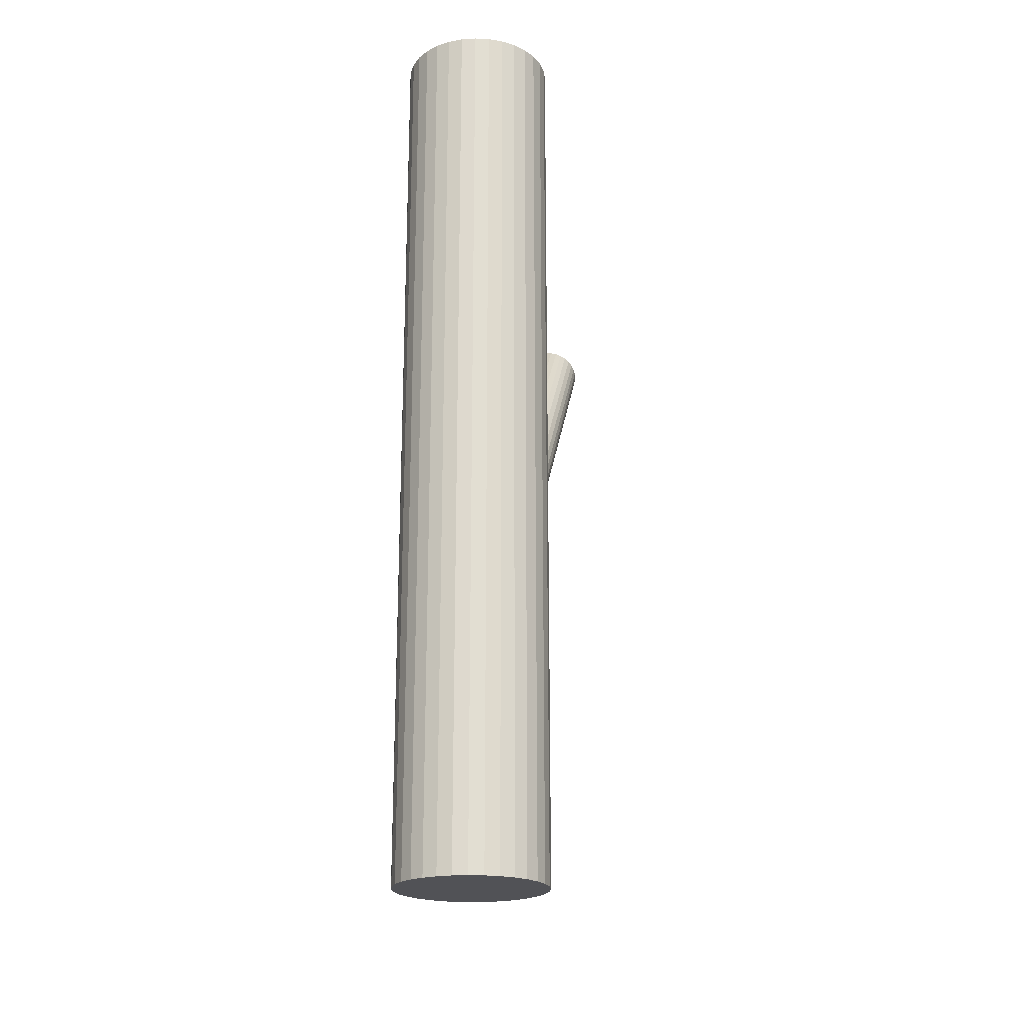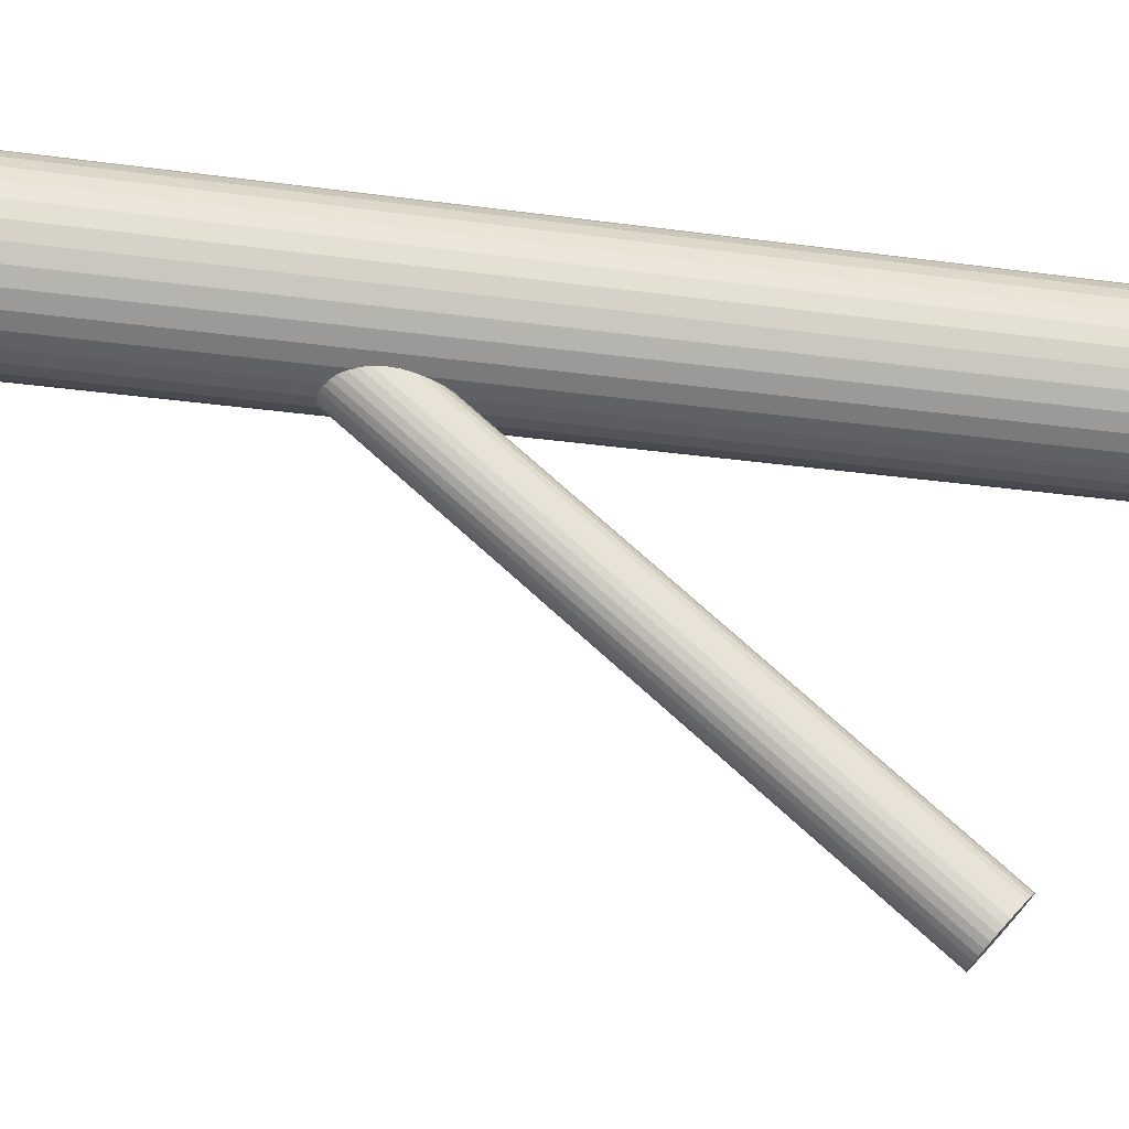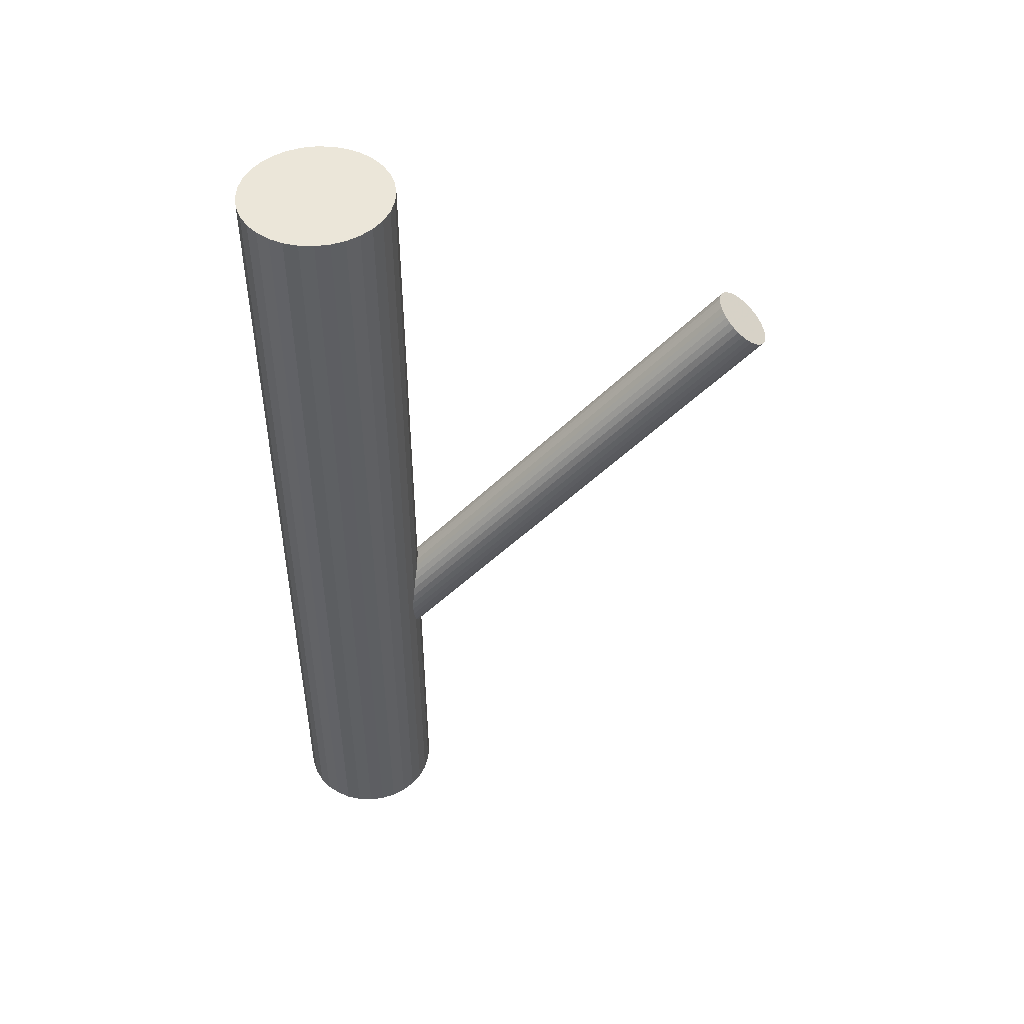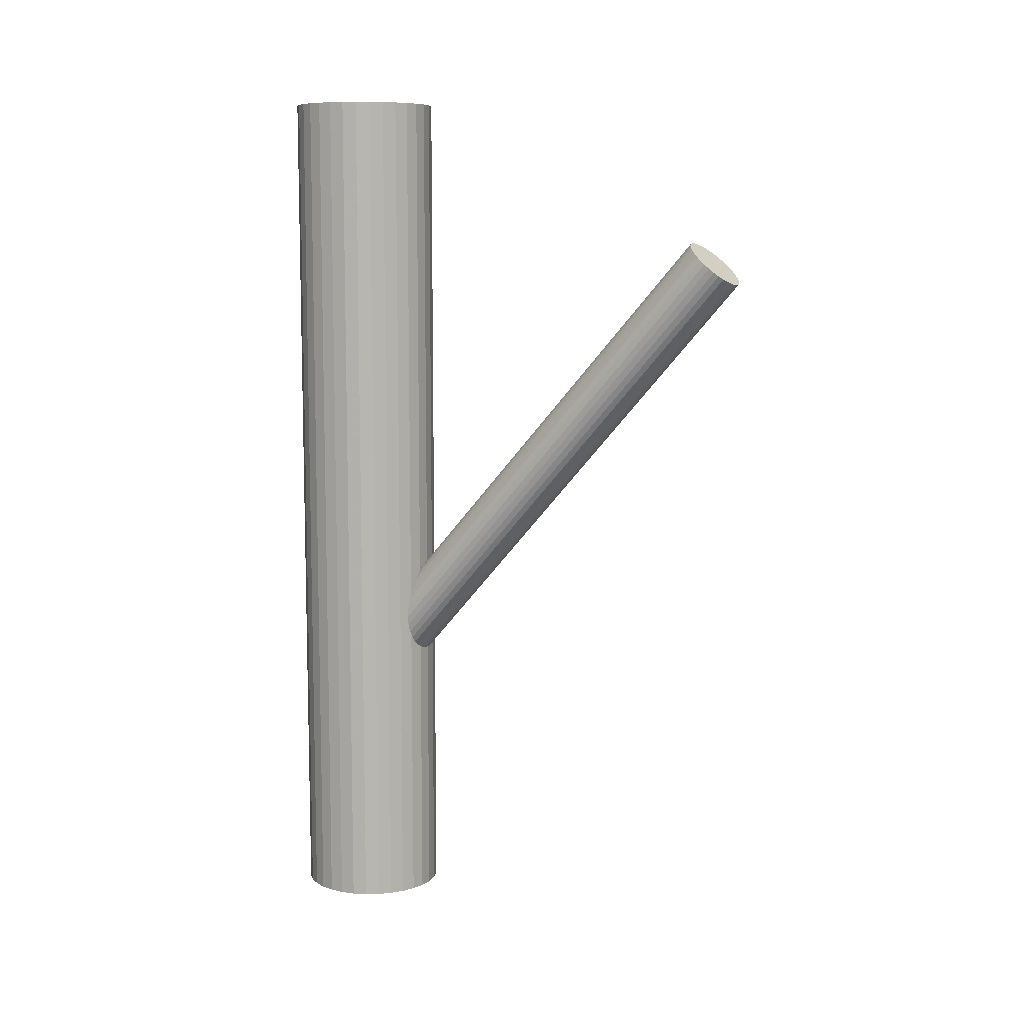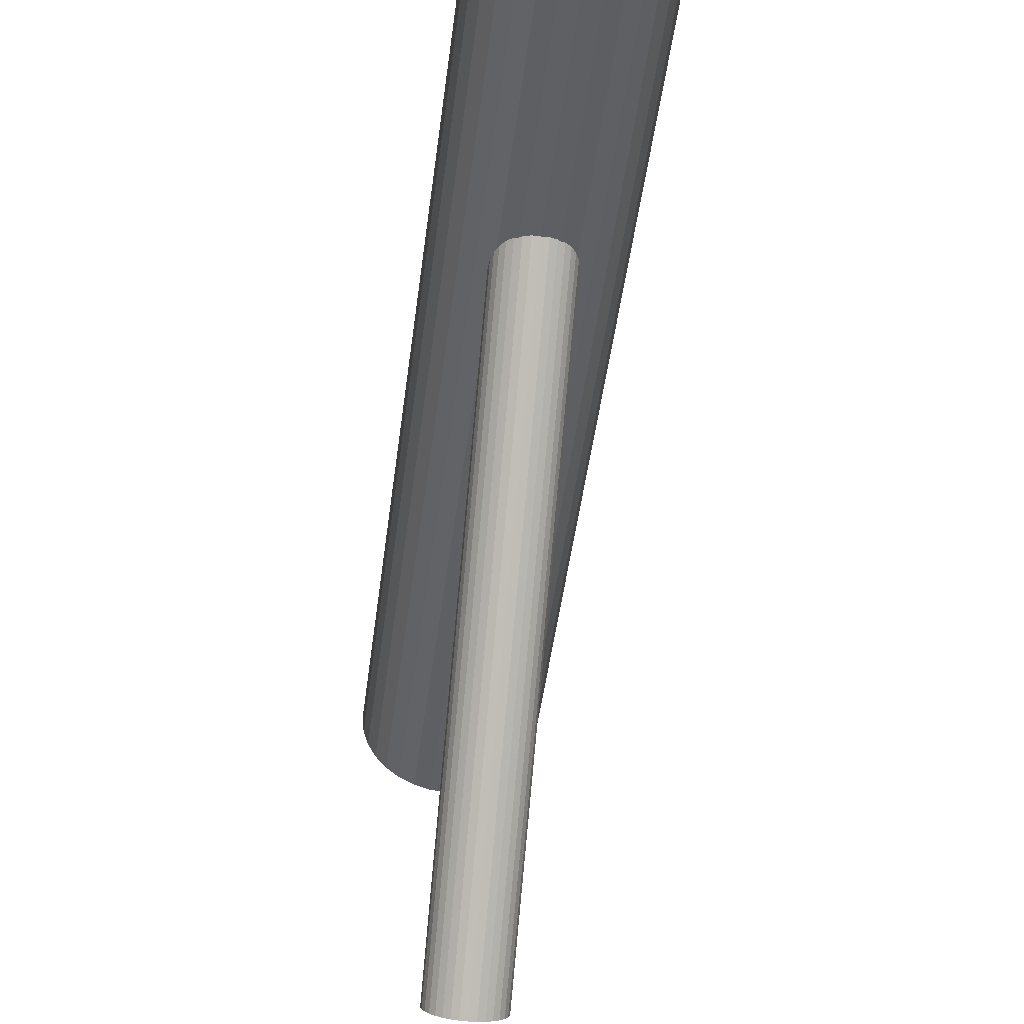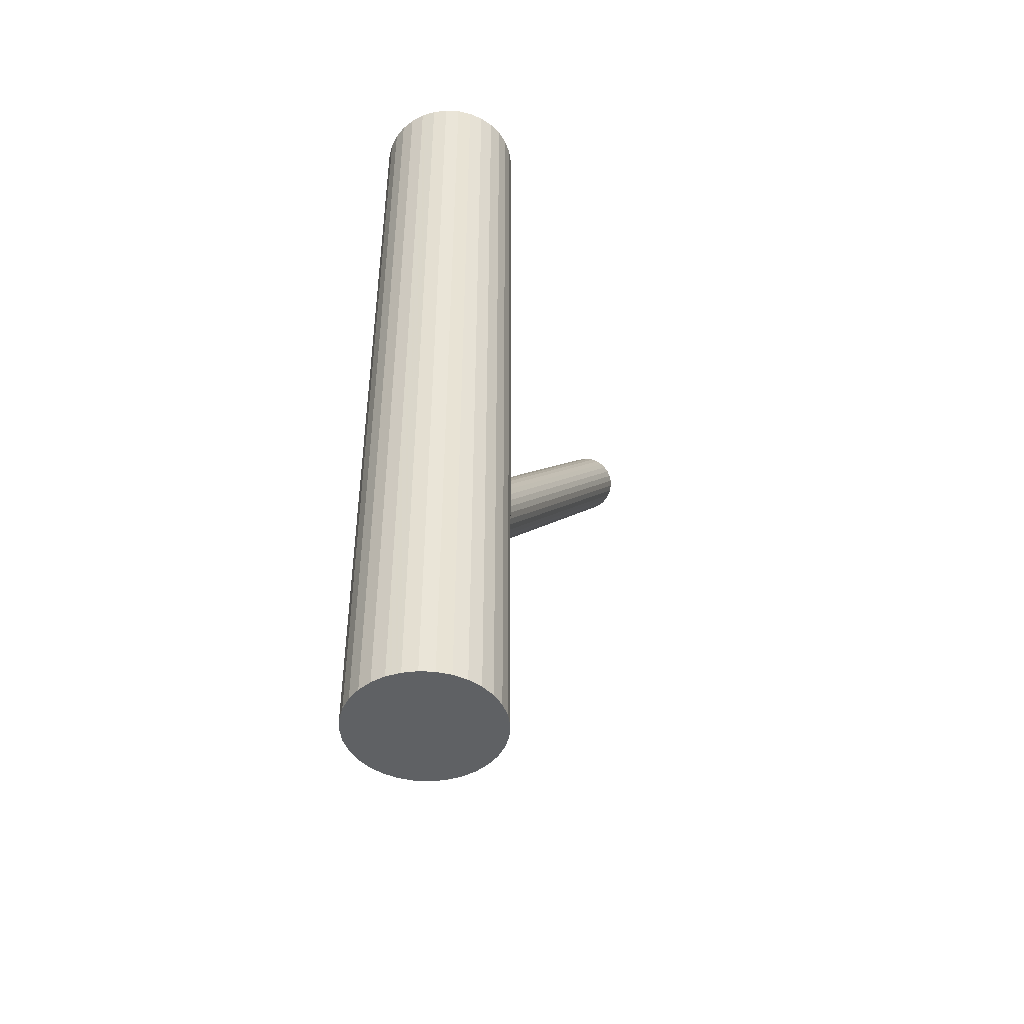
<metadata>
{"format":"obj","ext":"obj","renderer":"f3d","projection":"perspective","resolution":1024,"background":"white","views":[{"elev":-21.3,"azim":-167.9,"up":"+Z"},{"elev":-30.1,"azim":-101.2,"up":"+Y"},{"elev":47.6,"azim":-93.0,"up":"+Z"},{"elev":8.9,"azim":-64.7,"up":"+Z"},{"elev":-44.9,"azim":173.0,"up":"+Y"},{"elev":-46.4,"azim":-155.3,"up":"+Z"}]}
</metadata>
<code>
v -0 -0.2875 0.2843
v 0 0.2314 -0.2002
v -0 0.1765 -0.248
v 0 -0.2601 0.3082
v -0 0.1203 -0.5
v -0 0.1203 0.5
v 0 0.2039 -0.5
v 0 0.2039 0.5
v 0 0.2039 -0.2241
v 0 0.2875 -0.5
v 0 0.2875 0.5
v 0 -0.2326 0.3321
v 0.03365 -0.2496 0.3174
v 0.03365 -0.2706 0.299
v 0.03365 0.2144 -0.2149
v 0.03365 0.1934 -0.2333
v 0.08363 0.2039 -0.5
v 0.08363 0.2039 0.5
v 0.03642 -0.2601 0.3082
v 0.03642 0.2039 -0.2241
v -0.01394 -0.2347 0.3303
v -0.01394 -0.2855 0.2861
v -0.01394 0.2293 -0.202
v -0.01394 0.1785 -0.2462
v -0.05914 0.1448 -0.5
v -0.05914 0.1448 0.5
v -0.05914 0.263 -0.5
v -0.05914 0.263 0.5
v 0.03029 0.1887 -0.2374
v 0.03029 -0.2448 0.3215
v 0.03029 0.2192 -0.2108
v 0.03029 -0.2753 0.2949
v 0.01632 0.2859 -0.5
v 0.01632 0.2859 0.5
v 0.01632 0.1219 -0.5
v 0.01632 0.1219 0.5
v -0.02576 -0.2795 0.2913
v -0.02576 -0.2407 0.3251
v -0.02576 0.1845 -0.241
v -0.02576 0.2233 -0.2072
v -0.007106 0.2308 -0.2006
v -0.007106 -0.287 0.2847
v -0.007106 0.177 -0.2476
v -0.007106 -0.2332 0.3317
v -0.02024 -0.2373 0.3281
v -0.02024 0.2267 -0.2042
v -0.02024 -0.2829 0.2883
v -0.02024 0.1811 -0.244
v -0.03572 -0.2547 0.3129
v -0.03572 -0.2654 0.3035
v -0.03572 0.2093 -0.2194
v -0.03572 0.1986 -0.2288
v 0.07726 0.1719 -0.5
v 0.07726 0.1719 0.5
v 0.07726 0.2359 -0.5
v 0.07726 0.2359 0.5
v 0.08202 0.2202 -0.5
v 0.08202 0.2202 0.5
v 0.08202 0.1876 -0.5
v 0.08202 0.1876 0.5
v 0.04646 0.2734 -0.5
v 0.04646 0.2734 0.5
v 0.04646 0.1344 -0.5
v 0.04646 0.1344 0.5
v -0.032 0.2812 -0.5
v -0.032 0.2812 0.5
v -0.032 0.1266 -0.5
v -0.032 0.1266 0.5
v 0.06954 0.2504 -0.5
v 0.06954 0.2504 0.5
v 0.06954 0.1574 -0.5
v 0.06954 0.1574 0.5
v -0.06954 0.2504 -0.5
v -0.06954 0.2504 0.5
v -0.06954 0.1574 -0.5
v -0.06954 0.1574 0.5
v 0.032 0.2812 -0.5
v 0.032 0.2812 0.5
v 0.032 0.1266 -0.5
v 0.032 0.1266 0.5
v -0.04646 0.2734 -0.5
v -0.04646 0.2734 0.5
v -0.04646 0.1344 -0.5
v -0.04646 0.1344 0.5
v -0.08202 0.2202 -0.5
v -0.08202 0.2202 0.5
v -0.08202 0.1876 -0.5
v -0.08202 0.1876 0.5
v -0.07726 0.1719 -0.5
v -0.07726 0.1719 0.5
v -0.07726 0.2359 -0.5
v -0.07726 0.2359 0.5
v 0.03572 -0.2547 0.3129
v 0.03572 -0.2654 0.3035
v 0.03572 0.2093 -0.2194
v 0.03572 0.1986 -0.2288
v 0.02024 -0.2373 0.3281
v 0.02024 0.2267 -0.2042
v 0.02024 -0.2829 0.2883
v 0.02024 0.1811 -0.244
v 0.007106 0.2308 -0.2006
v 0.007106 -0.287 0.2847
v 0.007106 0.177 -0.2476
v 0.007106 -0.2332 0.3317
v 0.02576 -0.2795 0.2913
v 0.02576 -0.2407 0.3251
v 0.02576 0.1845 -0.241
v 0.02576 0.2233 -0.2072
v -0.01632 0.2859 -0.5
v -0.01632 0.2859 0.5
v -0.01632 0.1219 -0.5
v -0.01632 0.1219 0.5
v -0.03029 0.1887 -0.2374
v -0.03029 -0.2448 0.3215
v -0.03029 0.2192 -0.2108
v -0.03029 -0.2753 0.2949
v 0.05914 0.1448 -0.5
v 0.05914 0.1448 0.5
v 0.05914 0.263 -0.5
v 0.05914 0.263 0.5
v 0.01394 -0.2347 0.3303
v 0.01394 -0.2855 0.2861
v 0.01394 0.2293 -0.202
v 0.01394 0.1785 -0.2462
v -0.03642 -0.2601 0.3082
v -0.03642 0.2039 -0.2241
v -0.08363 0.2039 -0.5
v -0.08363 0.2039 0.5
v -0.03365 -0.2496 0.3174
v -0.03365 -0.2706 0.299
v -0.03365 0.2144 -0.2149
v -0.03365 0.1934 -0.2333
f 17 7 57
f 17 57 18
f 18 57 58
f 18 58 8
f 57 7 55
f 57 55 58
f 58 55 56
f 58 56 8
f 55 7 69
f 55 69 56
f 56 69 70
f 56 70 8
f 69 7 119
f 69 119 70
f 70 119 120
f 70 120 8
f 119 7 61
f 119 61 120
f 120 61 62
f 120 62 8
f 61 7 77
f 61 77 62
f 62 77 78
f 62 78 8
f 77 7 33
f 77 33 78
f 78 33 34
f 78 34 8
f 33 7 10
f 33 10 34
f 34 10 11
f 34 11 8
f 10 7 109
f 10 109 11
f 11 109 110
f 11 110 8
f 109 7 65
f 109 65 110
f 110 65 66
f 110 66 8
f 65 7 81
f 65 81 66
f 66 81 82
f 66 82 8
f 81 7 27
f 81 27 82
f 82 27 28
f 82 28 8
f 27 7 73
f 27 73 28
f 28 73 74
f 28 74 8
f 73 7 91
f 73 91 74
f 74 91 92
f 74 92 8
f 91 7 85
f 91 85 92
f 92 85 86
f 92 86 8
f 85 7 127
f 85 127 86
f 86 127 128
f 86 128 8
f 127 7 87
f 127 87 128
f 128 87 88
f 128 88 8
f 87 7 89
f 87 89 88
f 88 89 90
f 88 90 8
f 89 7 75
f 89 75 90
f 90 75 76
f 90 76 8
f 75 7 25
f 75 25 76
f 76 25 26
f 76 26 8
f 25 7 83
f 25 83 26
f 26 83 84
f 26 84 8
f 83 7 67
f 83 67 84
f 84 67 68
f 84 68 8
f 67 7 111
f 67 111 68
f 68 111 112
f 68 112 8
f 111 7 5
f 111 5 112
f 112 5 6
f 112 6 8
f 5 7 35
f 5 35 6
f 6 35 36
f 6 36 8
f 35 7 79
f 35 79 36
f 36 79 80
f 36 80 8
f 79 7 63
f 79 63 80
f 80 63 64
f 80 64 8
f 63 7 117
f 63 117 64
f 64 117 118
f 64 118 8
f 117 7 71
f 117 71 118
f 118 71 72
f 118 72 8
f 71 7 53
f 71 53 72
f 72 53 54
f 72 54 8
f 53 7 59
f 53 59 54
f 54 59 60
f 54 60 8
f 59 7 17
f 59 17 60
f 60 17 18
f 60 18 8
f 20 9 95
f 20 95 19
f 19 95 93
f 19 93 4
f 95 9 15
f 95 15 93
f 93 15 13
f 93 13 4
f 15 9 31
f 15 31 13
f 13 31 30
f 13 30 4
f 31 9 108
f 31 108 30
f 30 108 106
f 30 106 4
f 108 9 98
f 108 98 106
f 106 98 97
f 106 97 4
f 98 9 123
f 98 123 97
f 97 123 121
f 97 121 4
f 123 9 101
f 123 101 121
f 121 101 104
f 121 104 4
f 101 9 2
f 101 2 104
f 104 2 12
f 104 12 4
f 2 9 41
f 2 41 12
f 12 41 44
f 12 44 4
f 41 9 23
f 41 23 44
f 44 23 21
f 44 21 4
f 23 9 46
f 23 46 21
f 21 46 45
f 21 45 4
f 46 9 40
f 46 40 45
f 45 40 38
f 45 38 4
f 40 9 115
f 40 115 38
f 38 115 114
f 38 114 4
f 115 9 131
f 115 131 114
f 114 131 129
f 114 129 4
f 131 9 51
f 131 51 129
f 129 51 49
f 129 49 4
f 51 9 126
f 51 126 49
f 49 126 125
f 49 125 4
f 126 9 52
f 126 52 125
f 125 52 50
f 125 50 4
f 52 9 132
f 52 132 50
f 50 132 130
f 50 130 4
f 132 9 113
f 132 113 130
f 130 113 116
f 130 116 4
f 113 9 39
f 113 39 116
f 116 39 37
f 116 37 4
f 39 9 48
f 39 48 37
f 37 48 47
f 37 47 4
f 48 9 24
f 48 24 47
f 47 24 22
f 47 22 4
f 24 9 43
f 24 43 22
f 22 43 42
f 22 42 4
f 43 9 3
f 43 3 42
f 42 3 1
f 42 1 4
f 3 9 103
f 3 103 1
f 1 103 102
f 1 102 4
f 103 9 124
f 103 124 102
f 102 124 122
f 102 122 4
f 124 9 100
f 124 100 122
f 122 100 99
f 122 99 4
f 100 9 107
f 100 107 99
f 99 107 105
f 99 105 4
f 107 9 29
f 107 29 105
f 105 29 32
f 105 32 4
f 29 9 16
f 29 16 32
f 32 16 14
f 32 14 4
f 16 9 96
f 16 96 14
f 14 96 94
f 14 94 4
f 96 9 20
f 96 20 94
f 94 20 19
f 94 19 4

</code>
